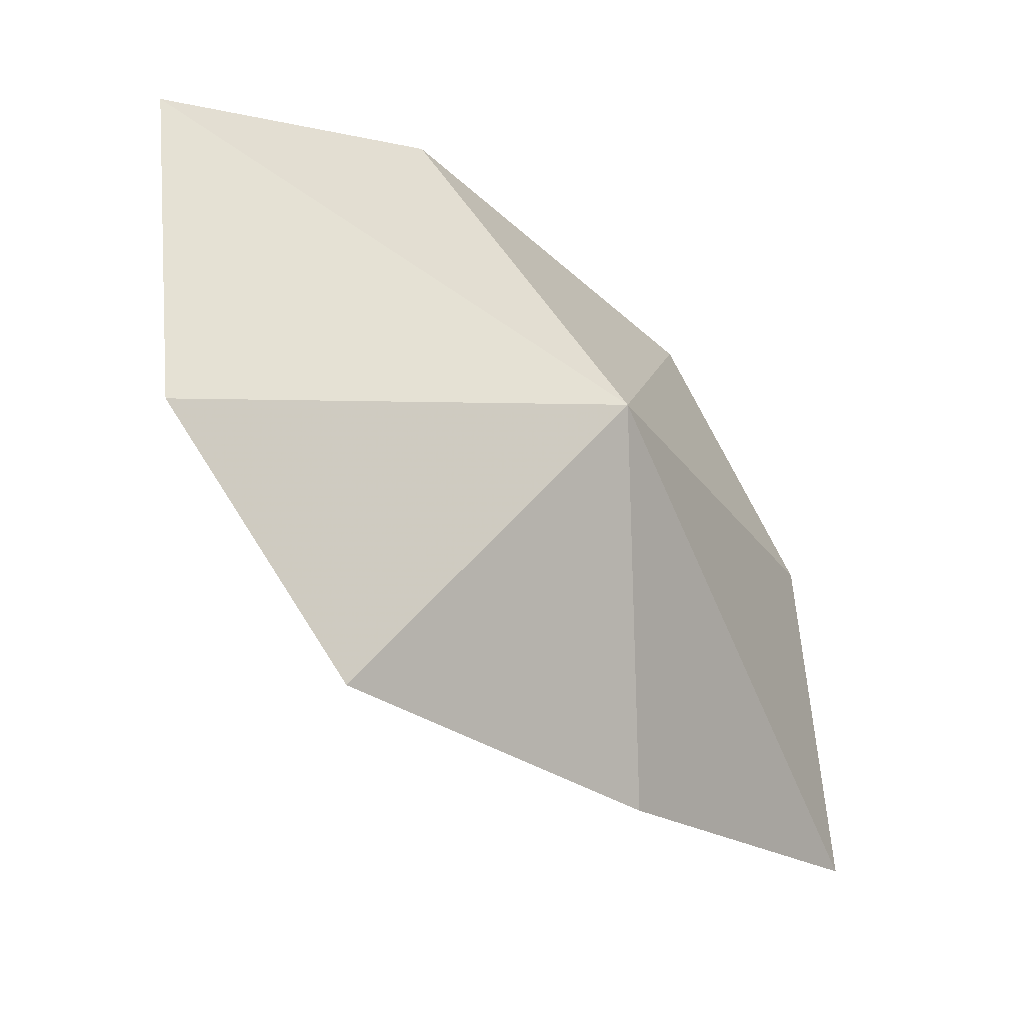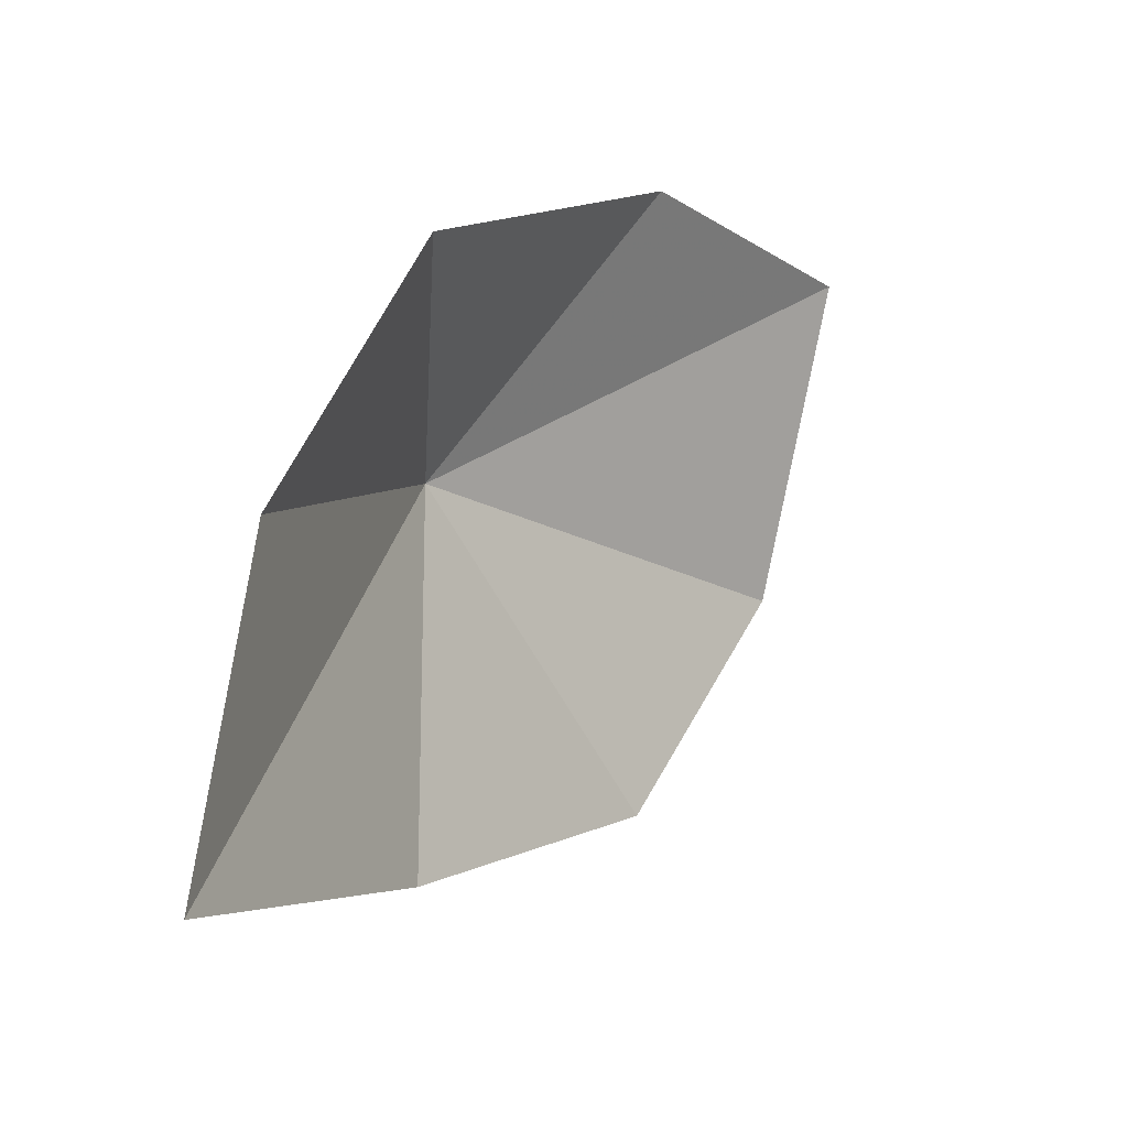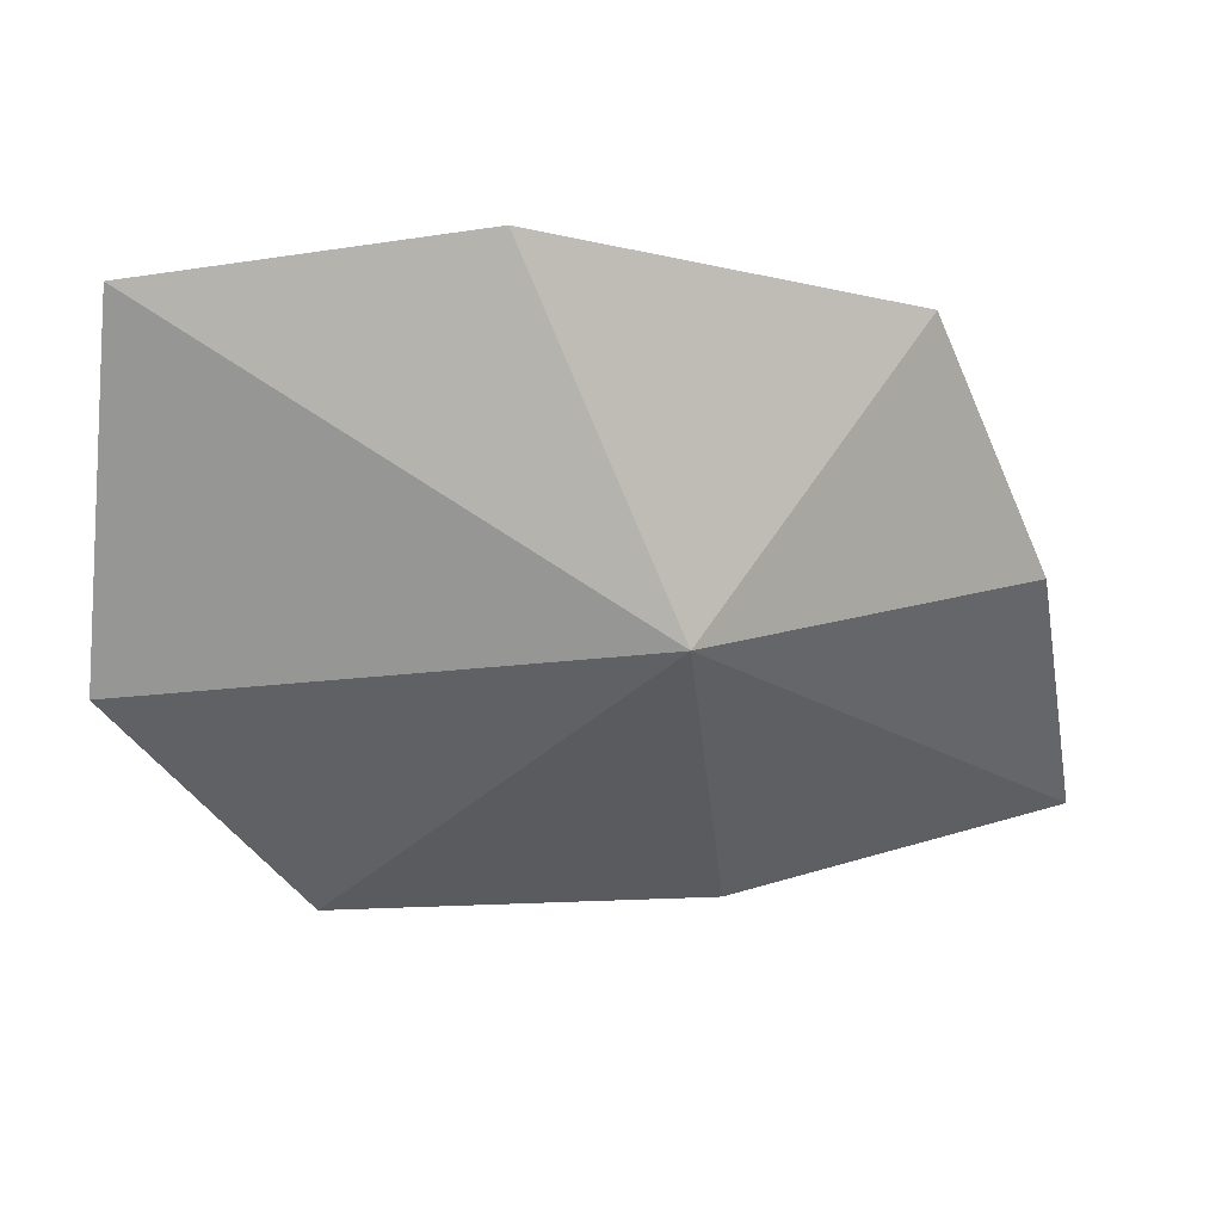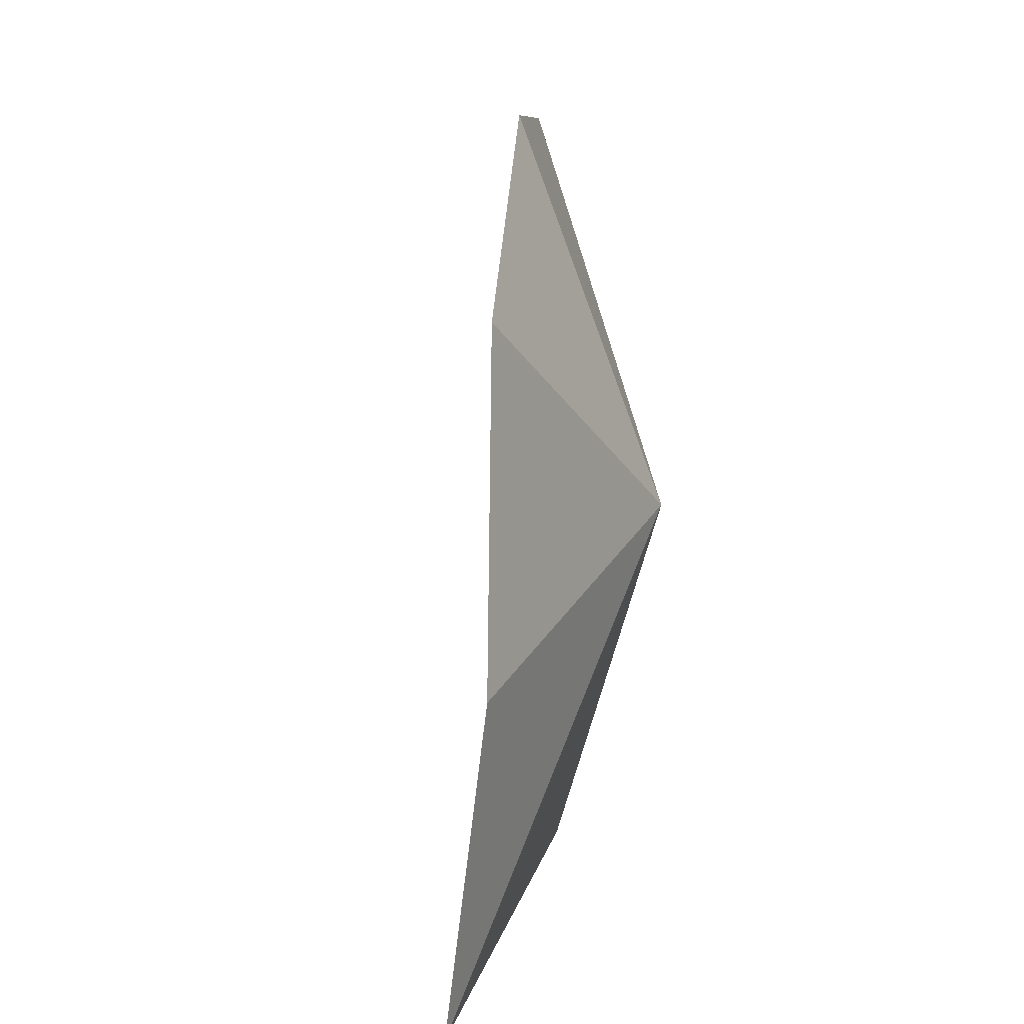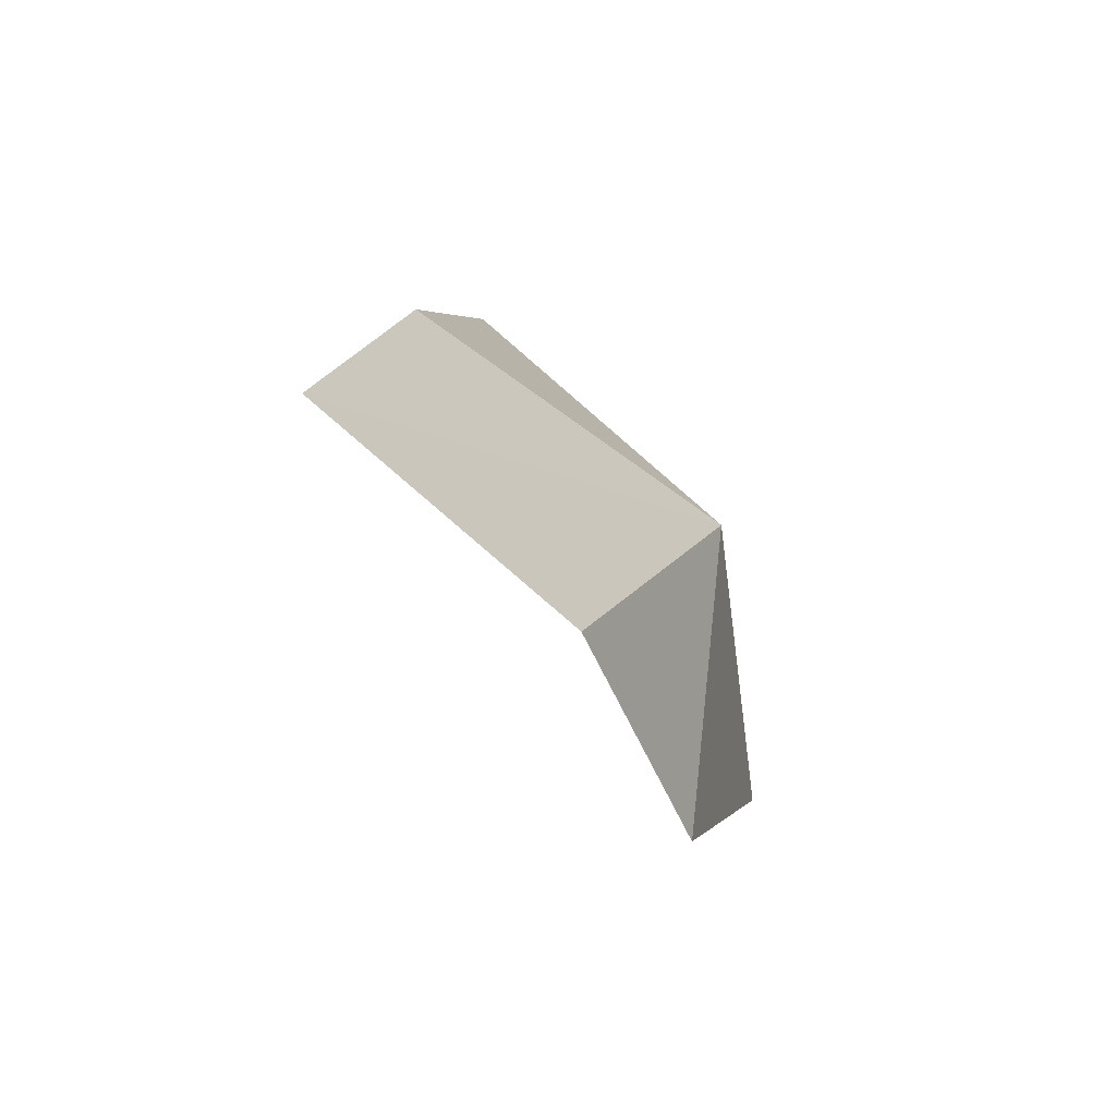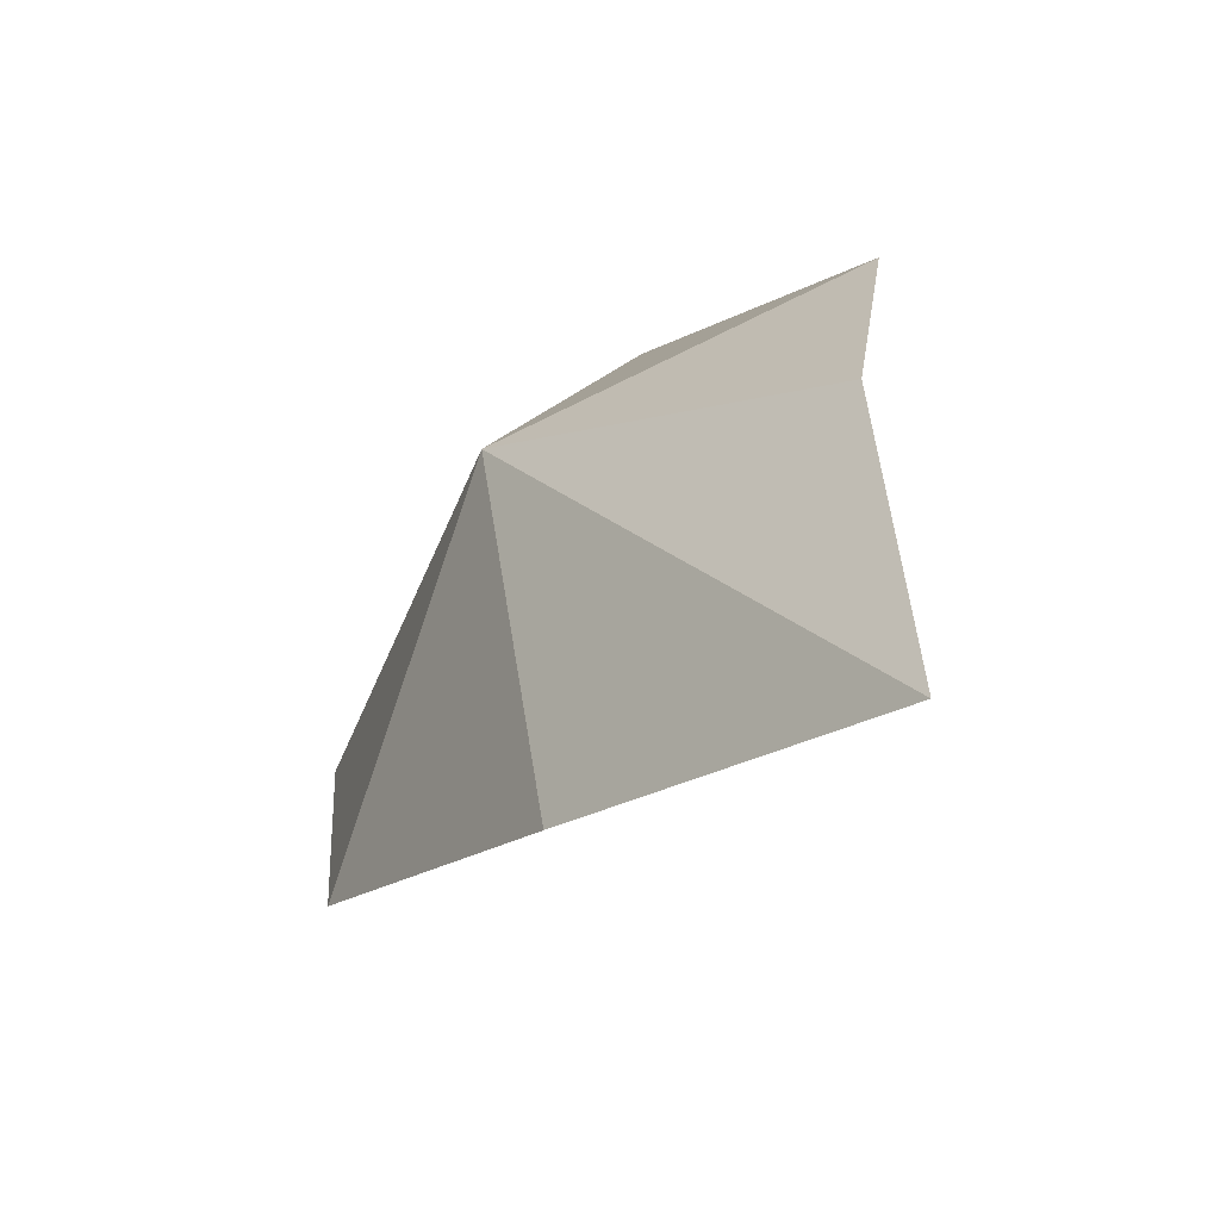
<metadata>
{"format":"obj","ext":"obj","renderer":"f3d","projection":"perspective","resolution":1024,"background":"white","views":[{"elev":-4.9,"azim":40.0,"up":"+Y"},{"elev":-16.4,"azim":-154.5,"up":"+Y"},{"elev":47.9,"azim":65.4,"up":"+Y"},{"elev":26.3,"azim":25.6,"up":"+Z"},{"elev":-66.7,"azim":46.7,"up":"+Z"},{"elev":-37.4,"azim":139.6,"up":"+Y"}]}
</metadata>
<code>
v 84.06 49.14 70.62
v 83.63 43.4 69.81
v 82.87 45.16 75.06
v 81.59 48.78 77.06
v 79.86 53.24 75.71
v 80.79 53.21 71.36
v 81.55 50.66 66.14
v 83.17 47 65.08
v 83.44 42.22 64.26
f 1 3 2
f 1 4 3
f 1 5 4
f 1 6 5
f 1 7 6
f 1 8 7
f 1 9 8
f 1 2 9

</code>
